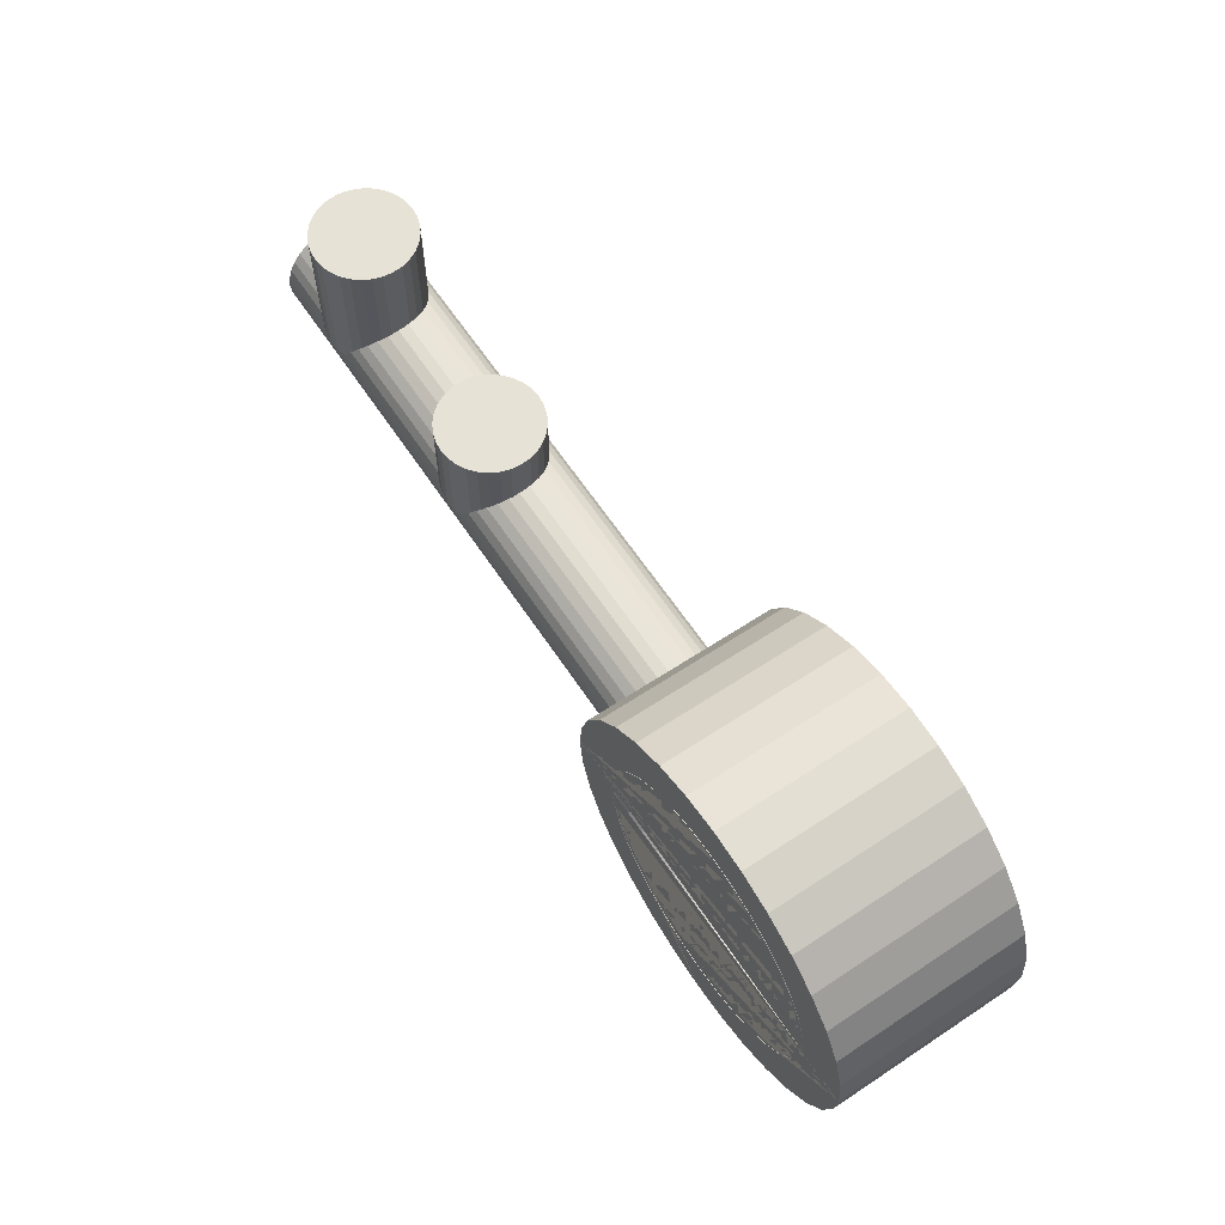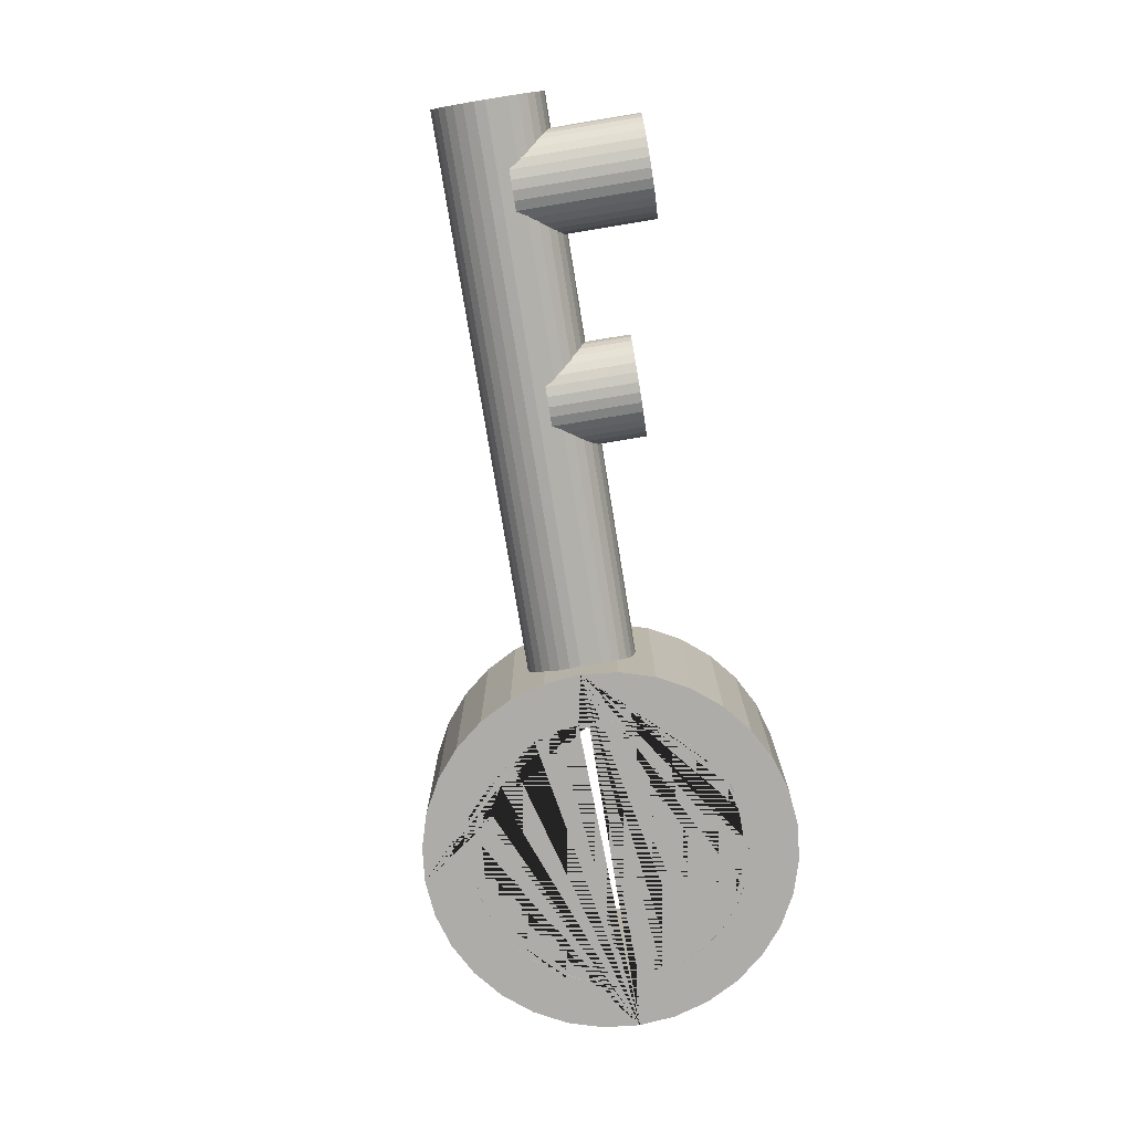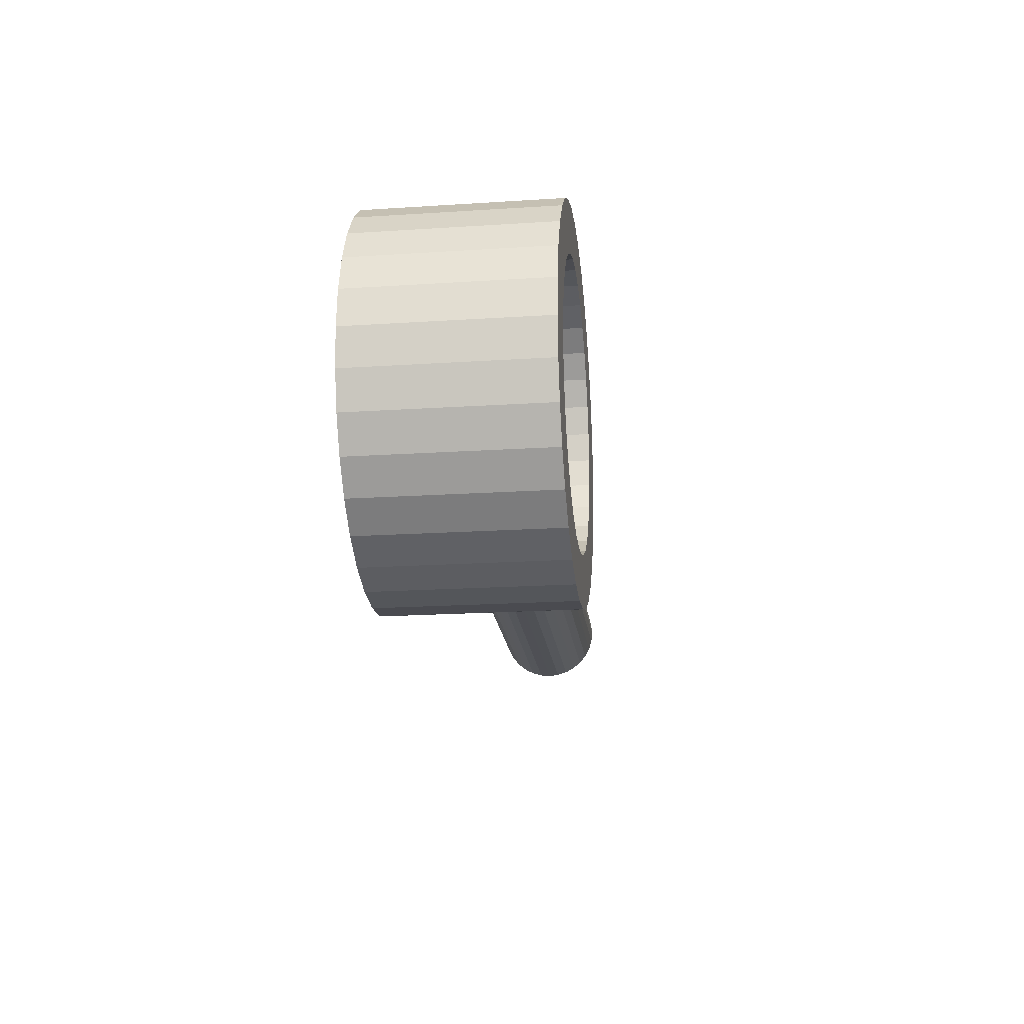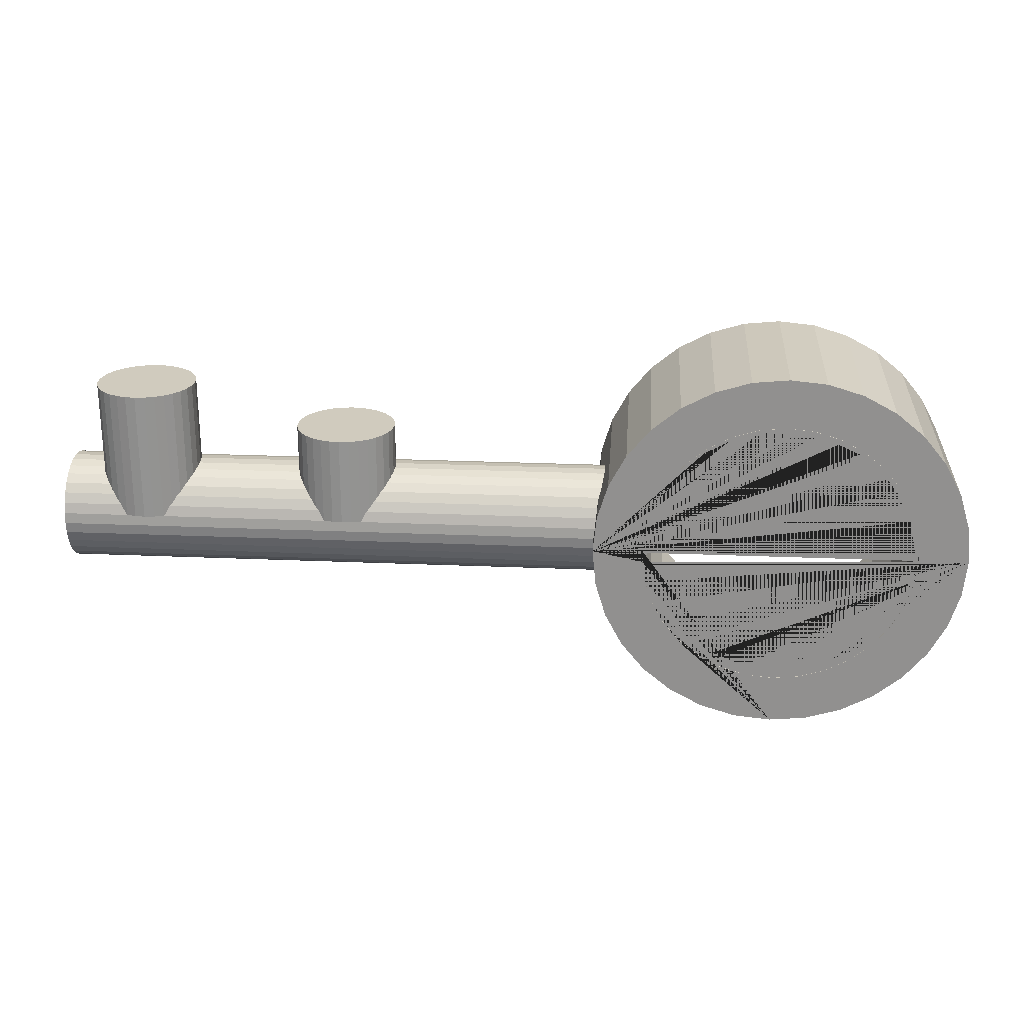
<metadata>
{"format":"obj","ext":"obj","renderer":"f3d","projection":"perspective","resolution":1024,"background":"white","views":[{"elev":63.0,"azim":56.3,"up":"+Z"},{"elev":-77.0,"azim":-80.7,"up":"+Y"},{"elev":-20.1,"azim":96.8,"up":"+Z"},{"elev":23.7,"azim":4.1,"up":"+Z"}]}
</metadata>
<code>
o Cylinder_Cylinder.001
v 0 0.006084 -0.2984
v -0 0.3008 -0.2194
v 0.05821 0.006084 -0.2926
v 0.0428 0.3008 -0.2152
v 0.1142 0.006084 -0.2756
v 0.08396 0.3008 -0.2027
v 0.1658 0.006084 -0.2481
v 0.1219 0.3008 -0.1824
v 0.211 0.006084 -0.211
v 0.1551 0.3008 -0.1551
v 0.2481 0.006084 -0.1658
v 0.1824 0.3008 -0.1219
v 0.2756 0.006084 -0.1142
v 0.2027 0.3008 -0.08396
v 0.2926 0.006084 -0.05821
v 0.2152 0.3008 -0.0428
v 0.2984 0.006084 0
v 0.2194 0.3008 0
v 0.2926 0.006084 0.05821
v 0.2152 0.3008 0.0428
v 0.2756 0.006084 0.1142
v 0.2027 0.3008 0.08396
v 0.2481 0.006084 0.1658
v 0.1824 0.3008 0.1219
v 0.211 0.006084 0.211
v 0.1551 0.3008 0.1551
v 0.1658 0.006084 0.2481
v 0.1219 0.3008 0.1824
v 0.1142 0.006084 0.2756
v 0.08396 0.3008 0.2027
v 0.05821 0.006084 0.2926
v 0.0428 0.3008 0.2152
v -0 0.006084 0.2984
v -0 0.3008 0.2194
v -0.05821 0.006084 0.2926
v -0.0428 0.3008 0.2152
v -0.1142 0.006084 0.2756
v -0.08396 0.3008 0.2027
v -0.1658 0.006084 0.2481
v -0.1219 0.3008 0.1824
v -0.211 0.006084 0.211
v -0.1551 0.3008 0.1551
v -0.2481 0.006084 0.1658
v -0.1824 0.3008 0.1219
v -0.2756 0.006084 0.1142
v -0.2027 0.3008 0.08396
v -0.2926 0.006084 0.05821
v -0.2152 0.3008 0.0428
v -0.2984 0.006084 -0
v -0.2194 0.3008 -0
v -0.2926 0.006084 -0.05821
v -0.2152 0.3008 -0.0428
v -0.2756 0.006084 -0.1142
v -0.2027 0.3008 -0.08396
v -0.2481 0.006084 -0.1658
v -0.1824 0.3008 -0.1219
v -0.211 0.006084 -0.211
v -0.1551 0.3008 -0.1551
v -0.1658 0.006084 -0.2481
v -0.1219 0.3008 -0.1824
v -0.1142 0.006084 -0.2756
v -0.08396 0.3008 -0.2027
v -0.05821 0.006084 -0.2926
v -0.0428 0.3008 -0.2152
v 0.05821 0.3008 -0.2926
v 0 0.3008 -0.2984
v 0.1142 0.3008 -0.2756
v 0.1658 0.3008 -0.2481
v 0.211 0.3008 -0.211
v 0.2481 0.3008 -0.1658
v 0.2756 0.3008 -0.1142
v 0.2926 0.3008 -0.05821
v 0.2984 0.3008 0
v 0.2926 0.3008 0.05821
v 0.2756 0.3008 0.1142
v 0.2481 0.3008 0.1658
v 0.211 0.3008 0.211
v 0.1658 0.3008 0.2481
v 0.1142 0.3008 0.2756
v 0.05821 0.3008 0.2926
v -0 0.3008 0.2984
v -0.05821 0.3008 0.2926
v -0.1142 0.3008 0.2756
v -0.1658 0.3008 0.2481
v -0.211 0.3008 0.211
v -0.2481 0.3008 0.1658
v -0.2756 0.3008 0.1142
v -0.2926 0.3008 0.05821
v -0.2984 0.3008 -0
v -0.2926 0.3008 -0.05821
v -0.2756 0.3008 -0.1142
v -0.2481 0.3008 -0.1658
v -0.211 0.3008 -0.211
v -0.1658 0.3008 -0.2481
v -0.1142 0.3008 -0.2756
v -0.05821 0.3008 -0.2926
v -0 0.005392 -0.2194
v 0.0428 0.005392 -0.2152
v 0.08396 0.005392 -0.2027
v 0.1219 0.005392 -0.1824
v 0.1551 0.005392 -0.1551
v 0.1824 0.005392 -0.1219
v 0.2027 0.005392 -0.08396
v 0.2152 0.005392 -0.0428
v 0.2194 0.005392 0
v 0.2152 0.005392 0.0428
v 0.2027 0.005392 0.08396
v 0.1824 0.005392 0.1219
v 0.1551 0.005392 0.1551
v 0.1219 0.005392 0.1824
v 0.08396 0.005392 0.2027
v 0.0428 0.005392 0.2152
v -0 0.005392 0.2194
v -0.0428 0.005392 0.2152
v -0.08396 0.005392 0.2027
v -0.1219 0.005392 0.1824
v -0.1551 0.005392 0.1551
v -0.1824 0.005392 0.1219
v -0.2027 0.005392 0.08396
v -0.2152 0.005392 0.0428
v -0.2194 0.005392 -0
v -0.2152 0.005392 -0.0428
v -0.2027 0.005392 -0.08396
v -0.1824 0.005392 -0.1219
v -0.1551 0.005392 -0.1551
v -0.1219 0.005392 -0.1824
v -0.08396 0.005392 -0.2027
v -0.0428 0.005392 -0.2152
v -0.08396 0.006013 0.2027
v -0.08851 0.005392 0.2003
v -0.07521 0.005392 0.2054
v 0.1812 0.006084 -0.1212
v 0.2018 0.006084 -0.08679
v 0.215 0.006084 -0.0458
v 0.22 0.006084 0.005207
v 0.2143 0.006084 0.04989
v 0.1995 0.006084 0.09069
v 0.1821 0.006084 0.1235
v 0.1544 0.006084 0.153
v 0.124 0.006084 0.1831
v 0.08028 0.006084 0.2034
v 0.04068 0.006084 0.2173
v -0.005231 0.006084 0.2218
v -0.05651 0.006084 0.2133
v -0.09464 0.006084 0.1987
v -0.129 0.006084 0.1779
v -0.1634 0.006084 0.1471
v -0.1949 0.006084 0.1018
v -0.2186 0.006084 0.002888
v -0.214 0.006084 -0.05077
v -0.2018 0.006084 -0.08854
v -0.1779 0.006084 -0.129
v -0.1479 0.006084 -0.1649
v -0.1045 0.006084 -0.1928
v -0.06914 0.006084 -0.2073
v -0.03392 0.006084 -0.218
v 0.003739 0.006084 -0.2188
v 0.08388 0.006084 -0.2022
v 0.1223 0.006084 -0.1823
v 0.1551 0.006084 -0.1561
v -0.2169 0.006084 -0.01674
v 0.1712 0.006084 -0.1317
v 0.2044 0.006084 -0.07447
v 0.2078 0.006084 -0.0269
v 0.2133 0.006084 0.01104
v 0.2012 0.006084 0.06699
v 0.1773 0.006084 0.1156
v 0.1462 0.006084 0.155
v 0.1138 0.006084 0.1793
v 0.07999 0.006084 0.1945
v 0.04545 0.006084 0.2059
v 0.006311 0.006084 0.2108
v -0.03886 0.006084 0.2101
v -0.08766 0.006084 0.1966
v -0.1275 0.006084 0.1734
v -0.1633 0.006084 0.1377
v -0.1812 0.006084 0.1033
v -0.2013 0.006084 0.04912
v -0.2045 0.006084 0.01466
v -0.1976 0.006084 -0.0638
v -0.1387 0.006084 -0.153
v -0.09874 0.006084 -0.1767
v -0.04577 0.006084 -0.1987
v 0.02171 0.006084 -0.2044
v 0.09449 0.006084 -0.1815
v 0.139 0.006084 -0.1583
f 1 66 65 3
f 3 65 67 5
f 5 67 68 7
f 7 68 69 9
f 9 69 70 11
f 11 70 71 13
f 13 71 72 15
f 15 72 73 17
f 17 73 74 19
f 19 74 75 21
f 21 75 76 23
f 23 76 77 25
f 25 77 78 27
f 27 78 79 29
f 29 79 80 31
f 31 80 81 33
f 33 81 82 35
f 35 82 83 37
f 37 83 84 39
f 39 84 85 41
f 41 85 86 43
f 43 86 87 45
f 45 87 88 47
f 47 88 89 49
f 49 89 90 51
f 51 90 91 53
f 53 91 92 55
f 55 92 93 57
f 57 93 94 59
f 59 94 95 61
f 10 8 100 101
f 61 95 96 63
f 63 96 66 1
f 1 3 5 7 157 156 155 154 153 152 151 150 161 149 49 51 53 55 57 59 61 63
f 2 4 65 66
f 4 6 67 65
f 6 8 68 67
f 8 10 69 68
f 10 12 70 69
f 12 14 71 70
f 14 16 72 71
f 16 18 73 72
f 18 20 74 73
f 20 22 75 74
f 22 24 76 75
f 24 26 77 76
f 26 28 78 77
f 28 30 79 78
f 30 32 80 79
f 32 34 81 80
f 34 36 82 81
f 36 38 83 82
f 38 40 84 83
f 40 42 85 84
f 42 44 86 85
f 44 46 87 86
f 46 48 88 87
f 48 50 89 88
f 50 52 90 89
f 52 54 91 90
f 54 56 92 91
f 56 58 93 92
f 58 60 94 93
f 60 62 95 94
f 62 64 96 95
f 64 2 66 96
f 64 62 127 128
f 38 36 114 131 129
f 12 10 101 102
f 2 64 128 97
f 40 38 129 130 116
f 14 12 102 103
f 42 40 116 117
f 16 14 103 104
f 44 42 117 118
f 18 16 104 105
f 46 44 118 119
f 20 18 105 106
f 48 46 119 120
f 22 20 106 107
f 50 48 120 121
f 24 22 107 108
f 52 50 121 122
f 26 24 108 109
f 54 52 122 123
f 28 26 109 110
f 56 54 123 124
f 30 28 110 111
f 4 2 97 98
f 58 56 124 125
f 32 30 111 112
f 6 4 98 99
f 60 58 125 126
f 34 32 112 113
f 8 6 99 100
f 62 60 126 127
f 36 34 113 114
f 130 129 115
f 129 131 115
f 49 149 161 179 178 177 176 175 174 173 172 171 170 169 168 167 166 165 17 19 21 23 25 27 29 31 33 35 37 39 41 43 45 47
f 17 165 164 163 162 186 185 184 183 182 181 180 161 150 151 152 153 154 155 156 157 7 9 11 13 15
l 135 17
l 148 45
o Cylinder.001_Cylinder.002
v -0.2806 0.1414 -0.08802
v -1.175 0.1427 -0.08802
v -0.2804 0.1586 -0.08633
v -1.175 0.1599 -0.08633
v -0.2803 0.1751 -0.08132
v -1.175 0.1764 -0.08132
v -0.2802 0.1903 -0.07319
v -1.175 0.1916 -0.07319
v -0.2801 0.2037 -0.06224
v -1.174 0.205 -0.06224
v -0.28 0.2146 -0.0489
v -1.174 0.2159 -0.0489
v -0.28 0.2227 -0.03368
v -1.174 0.224 -0.03368
v -0.2799 0.2277 -0.01717
v -1.174 0.2291 -0.01717
v -0.2799 0.2294 0
v -1.174 0.2307 0
v -0.2799 0.2277 0.01717
v -1.174 0.2291 0.01717
v -0.28 0.2227 0.03368
v -1.174 0.224 0.03368
v -0.28 0.2146 0.0489
v -1.174 0.2159 0.0489
v -0.2801 0.2037 0.06224
v -1.174 0.205 0.06224
v -0.2802 0.1903 0.07319
v -1.175 0.1916 0.07319
v -0.2803 0.1751 0.08132
v -1.175 0.1764 0.08132
v -0.2804 0.1586 0.08633
v -1.175 0.1599 0.08633
v -0.2806 0.1414 0.08802
v -1.175 0.1427 0.08802
v -0.2807 0.1242 0.08633
v -1.175 0.1256 0.08633
v -0.2808 0.1077 0.08132
v -1.175 0.109 0.08132
v -0.2809 0.09252 0.07319
v -1.175 0.09382 0.07319
v -0.281 0.07918 0.06224
v -1.175 0.08049 0.06224
v -0.2811 0.06824 0.0489
v -1.175 0.06954 0.0489
v -0.2812 0.0601 0.03368
v -1.176 0.06141 0.03368
v -0.2812 0.05509 0.01717
v -1.176 0.0564 0.01717
v -0.2812 0.0534 -0
v -1.176 0.05471 -0
v -0.2812 0.05509 -0.01717
v -1.176 0.0564 -0.01717
v -0.2812 0.0601 -0.03368
v -1.176 0.06141 -0.03368
v -0.2811 0.06824 -0.0489
v -1.175 0.06954 -0.0489
v -0.281 0.07918 -0.06224
v -1.175 0.08049 -0.06224
v -0.2809 0.09252 -0.07319
v -1.175 0.09382 -0.07319
v -0.2808 0.1077 -0.08132
v -1.175 0.109 -0.08132
v -0.2807 0.1242 -0.08633
v -1.175 0.1256 -0.08633
f 187 188 190 189
f 189 190 192 191
f 191 192 194 193
f 193 194 196 195
f 195 196 198 197
f 197 198 200 199
f 199 200 202 201
f 201 202 204 203
f 203 204 206 205
f 205 206 208 207
f 207 208 210 209
f 209 210 212 211
f 211 212 214 213
f 213 214 216 215
f 215 216 218 217
f 217 218 220 219
f 219 220 222 221
f 221 222 224 223
f 223 224 226 225
f 225 226 228 227
f 227 228 230 229
f 229 230 232 231
f 231 232 234 233
f 233 234 236 235
f 235 236 238 237
f 237 238 240 239
f 239 240 242 241
f 241 242 244 243
f 243 244 246 245
f 245 246 248 247
f 190 188 250 248 246 244 242 240 238 236 234 232 230 228 226 224 222 220 218 216 214 212 210 208 206 204 202 200 198 196 194 192
f 247 248 250 249
f 249 250 188 187
f 187 189 191 193 195 197 199 201 203 205 207 209 211 213 215 217 219 221 223 225 227 229 231 233 235 237 239 241 243 245 247 249
o Cylinder.002_Cylinder.003
v -1.039 0.05016 0.2266
v -1.039 0.04979 0.01797
v -1.024 0.05171 0.2266
v -1.024 0.05134 0.01797
v -1.009 0.05627 0.2266
v -1.009 0.05591 0.01796
v -0.9947 0.0637 0.2265
v -0.9947 0.06333 0.01794
v -0.9825 0.07369 0.2265
v -0.9825 0.07332 0.01792
v -0.9725 0.08586 0.2265
v -0.9725 0.08549 0.01789
v -0.9651 0.09974 0.2265
v -0.9651 0.09938 0.01786
v -0.9605 0.1148 0.2264
v -0.9605 0.1144 0.01782
v -0.959 0.1305 0.2264
v -0.959 0.1301 0.01779
v -0.9605 0.1461 0.2264
v -0.9605 0.1458 0.01775
v -0.9651 0.1612 0.2263
v -0.9651 0.1608 0.01772
v -0.9725 0.1751 0.2263
v -0.9725 0.1747 0.01768
v -0.9825 0.1873 0.2263
v -0.9825 0.1869 0.01766
v -0.9947 0.1973 0.2262
v -0.9947 0.1969 0.01763
v -1.009 0.2047 0.2262
v -1.009 0.2043 0.01762
v -1.024 0.2093 0.2262
v -1.024 0.2089 0.01761
v -1.039 0.2108 0.2262
v -1.039 0.2104 0.0176
v -1.055 0.2093 0.2262
v -1.055 0.2089 0.01761
v -1.07 0.2047 0.2262
v -1.07 0.2043 0.01762
v -1.084 0.1973 0.2262
v -1.084 0.1969 0.01763
v -1.096 0.1873 0.2263
v -1.096 0.1869 0.01766
v -1.106 0.1751 0.2263
v -1.106 0.1747 0.01768
v -1.114 0.1612 0.2263
v -1.114 0.1608 0.01772
v -1.118 0.1461 0.2264
v -1.118 0.1458 0.01775
v -1.12 0.1305 0.2264
v -1.12 0.1301 0.01779
v -1.118 0.1148 0.2264
v -1.118 0.1144 0.01782
v -1.114 0.09974 0.2265
v -1.114 0.09938 0.01786
v -1.106 0.08586 0.2265
v -1.106 0.08549 0.01789
v -1.096 0.07369 0.2265
v -1.096 0.07332 0.01792
v -1.084 0.0637 0.2265
v -1.084 0.06333 0.01794
v -1.07 0.05627 0.2266
v -1.07 0.05591 0.01796
v -1.055 0.05171 0.2266
v -1.055 0.05134 0.01797
f 251 252 254 253
f 253 254 256 255
f 255 256 258 257
f 257 258 260 259
f 259 260 262 261
f 261 262 264 263
f 263 264 266 265
f 265 266 268 267
f 267 268 270 269
f 269 270 272 271
f 271 272 274 273
f 273 274 276 275
f 275 276 278 277
f 277 278 280 279
f 279 280 282 281
f 281 282 284 283
f 283 284 286 285
f 285 286 288 287
f 287 288 290 289
f 289 290 292 291
f 291 292 294 293
f 293 294 296 295
f 295 296 298 297
f 297 298 300 299
f 299 300 302 301
f 301 302 304 303
f 303 304 306 305
f 305 306 308 307
f 307 308 310 309
f 309 310 312 311
f 254 252 314 312 310 308 306 304 302 300 298 296 294 292 290 288 286 284 282 280 278 276 274 272 270 268 266 264 262 260 258 256
f 311 312 314 313
f 313 314 252 251
f 251 253 255 257 259 261 263 265 267 269 271 273 275 277 279 281 283 285 287 289 291 293 295 297 299 301 303 305 307 309 311 313
o Cylinder.003_Cylinder.004
v -0.7109 0.05016 0.1593
v -0.7109 0.04979 0.01797
v -0.6952 0.05171 0.1593
v -0.6952 0.05134 0.01797
v -0.6801 0.05627 0.1592
v -0.6801 0.05591 0.01796
v -0.6663 0.0637 0.1592
v -0.6663 0.06333 0.01794
v -0.6541 0.07369 0.1592
v -0.6541 0.07332 0.01792
v -0.6441 0.08586 0.1592
v -0.6441 0.08549 0.01789
v -0.6367 0.09974 0.1591
v -0.6367 0.09938 0.01786
v -0.6321 0.1148 0.1591
v -0.6321 0.1144 0.01782
v -0.6306 0.1305 0.1591
v -0.6306 0.1301 0.01779
v -0.6321 0.1461 0.159
v -0.6321 0.1458 0.01775
v -0.6367 0.1612 0.159
v -0.6367 0.1608 0.01772
v -0.6441 0.1751 0.159
v -0.6441 0.1747 0.01768
v -0.6541 0.1873 0.1589
v -0.6541 0.1869 0.01766
v -0.6663 0.1973 0.1589
v -0.6663 0.1969 0.01763
v -0.6801 0.2047 0.1589
v -0.6801 0.2043 0.01762
v -0.6952 0.2093 0.1589
v -0.6952 0.2089 0.01761
v -0.7109 0.2108 0.1589
v -0.7109 0.2104 0.0176
v -0.7266 0.2093 0.1589
v -0.7266 0.2089 0.01761
v -0.7416 0.2047 0.1589
v -0.7416 0.2043 0.01762
v -0.7555 0.1973 0.1589
v -0.7555 0.1969 0.01763
v -0.7677 0.1873 0.1589
v -0.7677 0.1869 0.01766
v -0.7777 0.1751 0.159
v -0.7777 0.1747 0.01768
v -0.7851 0.1612 0.159
v -0.7851 0.1608 0.01772
v -0.7897 0.1461 0.159
v -0.7897 0.1458 0.01775
v -0.7912 0.1305 0.1591
v -0.7912 0.1301 0.01779
v -0.7897 0.1148 0.1591
v -0.7897 0.1144 0.01782
v -0.7851 0.09974 0.1591
v -0.7851 0.09938 0.01786
v -0.7777 0.08586 0.1592
v -0.7777 0.08549 0.01789
v -0.7677 0.07369 0.1592
v -0.7677 0.07332 0.01792
v -0.7555 0.0637 0.1592
v -0.7555 0.06333 0.01794
v -0.7416 0.05627 0.1592
v -0.7416 0.05591 0.01796
v -0.7266 0.05171 0.1593
v -0.7266 0.05134 0.01797
f 315 316 318 317
f 317 318 320 319
f 319 320 322 321
f 321 322 324 323
f 323 324 326 325
f 325 326 328 327
f 327 328 330 329
f 329 330 332 331
f 331 332 334 333
f 333 334 336 335
f 335 336 338 337
f 337 338 340 339
f 339 340 342 341
f 341 342 344 343
f 343 344 346 345
f 345 346 348 347
f 347 348 350 349
f 349 350 352 351
f 351 352 354 353
f 353 354 356 355
f 355 356 358 357
f 357 358 360 359
f 359 360 362 361
f 361 362 364 363
f 363 364 366 365
f 365 366 368 367
f 367 368 370 369
f 369 370 372 371
f 371 372 374 373
f 373 374 376 375
f 318 316 378 376 374 372 370 368 366 364 362 360 358 356 354 352 350 348 346 344 342 340 338 336 334 332 330 328 326 324 322 320
f 375 376 378 377
f 377 378 316 315
f 315 317 319 321 323 325 327 329 331 333 335 337 339 341 343 345 347 349 351 353 355 357 359 361 363 365 367 369 371 373 375 377

</code>
